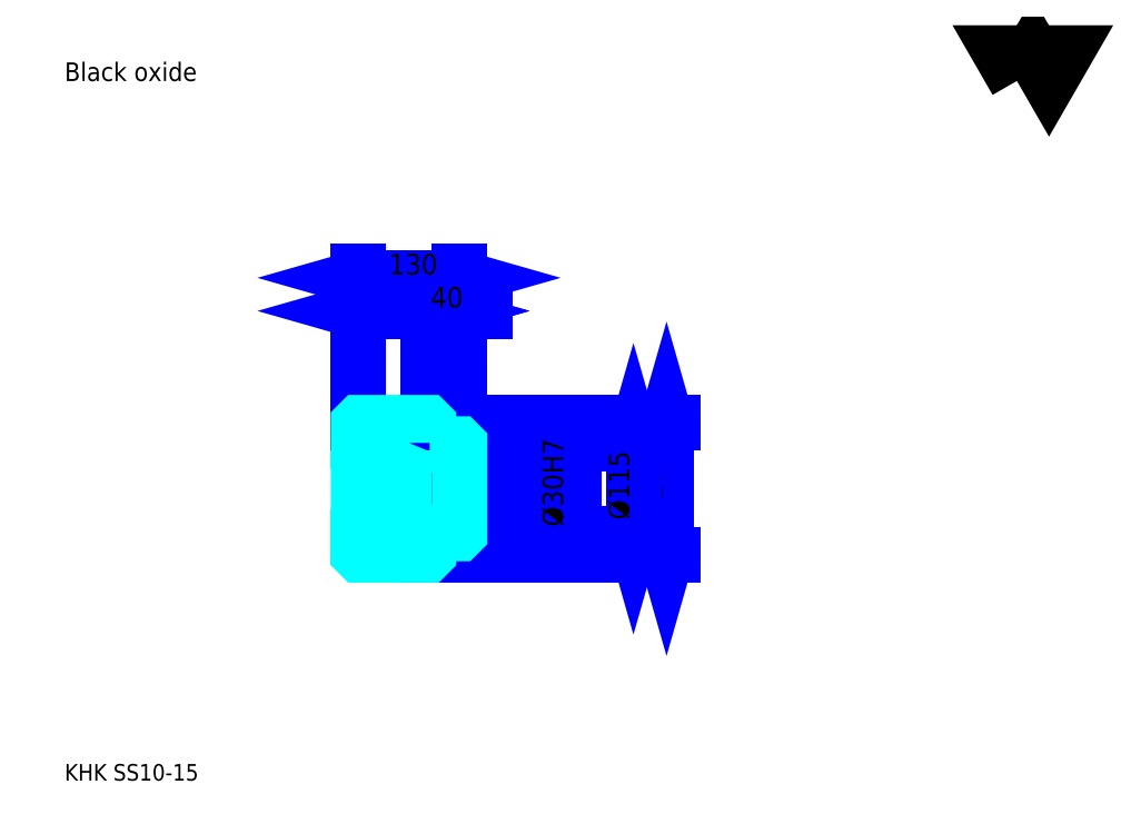
<metadata>
{"format":"dxf","ext":"dxf","renderer":"ezdxf+matplotlib","layout":"modelspace","background":"white","min_lineweight":24,"dpi":150}
</metadata>
<code>
0
SECTION
2
ENTITIES
0
TEXT
8
0
10
53.26
20
58.59
40
21.3
41
1
1
KHK SS10-15
7
KANJI
50
0
51
0
0
TEXT
8
0
10
53.26
20
26.63
40
21.3
41
1
1

7
KANJI
50
0
51
0
0
TEXT
8
0
10
53.26
20
958.7
40
23.97
41
1
1
Black oxide
7
KANJI
50
0
51
0
0
POLYLINE
8
0
66
     1
70
     2
0
VERTEX
8
0
10
1278
20
958.7
0
VERTEX
8
0
10
1257
20
994.7
0
VERTEX
8
0
10
1341
20
994.7
0
VERTEX
8
0
10
1320
20
958.7
0
VERTEX
8
0
10
1299
20
994.7
0
VERTEX
8
0
10
1278
20
958.7
0
SEQEND
0
LINE
8
0
10
827.7
20
519.1
11
827.7
21
349.1
0
POLYLINE
8
0
66
     1
70
     2
0
VERTEX
8
0
10
833
20
500.4
0
VERTEX
8
0
10
827.7
20
519.1
0
VERTEX
8
0
10
822.4
20
500.4
0
SEQEND
0
POLYLINE
8
0
66
     1
70
     2
0
VERTEX
8
0
10
822.4
20
367.7
0
VERTEX
8
0
10
827.7
20
349.1
0
VERTEX
8
0
10
833
20
367.7
0
SEQEND
0
LINE
8
0
10
561.4
20
519.1
11
835.7
21
519.1
0
LINE
8
0
10
561.4
20
349.1
11
835.7
21
349.1
0
TEXT
8
0
10
822.4
20
394.1
40
26.63
41
1
1
%%c170
7
KANJI
50
90
51
0
0
LINE
8
DASHDOT
10
415.4
20
509.1
11
537.4
21
509.1
0
LINE
8
DASHDOT
10
415.4
20
359.1
11
537.4
21
359.1
0
LINE
8
DASHDOT
10
415.4
20
434.1
11
577.4
21
434.1
0
LINE
8
0
10
521.4
20
517.6
11
521.4
21
519.1
0
LINE
8
0
10
431.4
20
517.6
11
431.4
21
519.1
0
LINE
8
0
10
522.9
20
491.6
11
561.4
21
491.6
0
LINE
8
0
10
522.9
20
376.6
11
561.4
21
376.6
0
LINE
8
0
10
519.9
20
519.1
11
561.4
21
519.1
0
LINE
8
0
10
519.9
20
349.1
11
561.4
21
349.1
0
LINE
8
0
10
431.4
20
496.6
11
521.4
21
496.6
0
LINE
8
0
10
431.4
20
371.6
11
521.4
21
371.6
0
LINE
8
0
10
560.4
20
419.1
11
561.4
21
418.1
0
LINE
8
0
10
560.4
20
449.1
11
561.4
21
450.1
0
LINE
8
0
10
432.4
20
449.1
11
432.4
21
419.1
0
POLYLINE
8
0
66
     1
70
     2
0
VERTEX
8
0
10
431.4
20
418.1
0
VERTEX
8
0
10
432.4
20
419.1
0
VERTEX
8
0
10
560.4
20
419.1
0
VERTEX
8
0
10
560.4
20
449.1
0
VERTEX
8
0
10
432.4
20
449.1
0
VERTEX
8
0
10
431.4
20
450.1
0
SEQEND
0
ARC
8
0
10
522.9
20
493.1
40
1.5
50
180
51
270
0
ARC
8
0
10
522.9
20
375.1
40
1.5
50
90
51
180
0
LINE
8
0
10
561.4
20
490.6
11
561.4
21
519.1
0
LINE
8
0
10
431.4
20
662.9
11
521.4
21
662.9
0
POLYLINE
8
0
66
     1
70
     2
0
VERTEX
8
0
10
450.1
20
668.2
0
VERTEX
8
0
10
431.4
20
662.9
0
VERTEX
8
0
10
450.1
20
657.6
0
SEQEND
0
POLYLINE
8
0
66
     1
70
     2
0
VERTEX
8
0
10
502.8
20
657.6
0
VERTEX
8
0
10
521.4
20
662.9
0
VERTEX
8
0
10
502.8
20
668.2
0
SEQEND
0
LINE
8
0
10
521.4
20
519.1
11
521.4
21
670.9
0
TEXT
8
0
10
459.1
20
667.1
40
26.63
41
1
1
90
7
KANJI
50
0
51
0
0
LINE
8
0
10
431.4
20
705.5
11
561.4
21
705.5
0
POLYLINE
8
0
66
     1
70
     2
0
VERTEX
8
0
10
450.1
20
710.8
0
VERTEX
8
0
10
431.4
20
705.5
0
VERTEX
8
0
10
450.1
20
700.2
0
SEQEND
0
POLYLINE
8
0
66
     1
70
     2
0
VERTEX
8
0
10
542.8
20
700.2
0
VERTEX
8
0
10
561.4
20
705.5
0
VERTEX
8
0
10
542.8
20
710.8
0
SEQEND
0
LINE
8
0
10
431.4
20
519.1
11
431.4
21
713.5
0
LINE
8
0
10
561.4
20
519.1
11
561.4
21
713.5
0
TEXT
8
0
10
470.4
20
709.8
40
26.63
41
1
1
130
7
KANJI
50
0
51
0
0
LINE
8
0
10
593.4
20
662.9
11
489.5
21
662.9
0
POLYLINE
8
0
66
     1
70
     2
0
VERTEX
8
0
10
502.8
20
657.6
0
VERTEX
8
0
10
521.4
20
662.9
0
VERTEX
8
0
10
502.8
20
668.2
0
SEQEND
0
POLYLINE
8
0
66
     1
70
     2
0
VERTEX
8
0
10
580.1
20
668.2
0
VERTEX
8
0
10
561.4
20
662.9
0
VERTEX
8
0
10
580.1
20
657.6
0
SEQEND
0
TEXT
8
0
10
524.1
20
667.1
40
26.63
41
1
1
40
7
KANJI
50
0
51
0
0
LINE
8
0
10
785.1
20
491.6
11
785.1
21
376.6
0
POLYLINE
8
0
66
     1
70
     2
0
VERTEX
8
0
10
790.4
20
472.9
0
VERTEX
8
0
10
785.1
20
491.6
0
VERTEX
8
0
10
779.8
20
472.9
0
SEQEND
0
POLYLINE
8
0
66
     1
70
     2
0
VERTEX
8
0
10
779.8
20
395.2
0
VERTEX
8
0
10
785.1
20
376.6
0
VERTEX
8
0
10
790.4
20
395.2
0
SEQEND
0
LINE
8
0
10
561.4
20
491.6
11
793.1
21
491.6
0
LINE
8
0
10
561.4
20
376.6
11
793.1
21
376.6
0
TEXT
8
0
10
779.8
20
394.1
40
26.63
41
1
1
%%c115
7
KANJI
50
90
51
0
0
LINE
8
0
10
699.9
20
387.1
11
699.9
21
481
0
POLYLINE
8
0
66
     1
70
     2
0
VERTEX
8
0
10
694.6
20
467.7
0
VERTEX
8
0
10
699.9
20
449.1
0
VERTEX
8
0
10
705.2
20
467.7
0
SEQEND
0
POLYLINE
8
0
66
     1
70
     2
0
VERTEX
8
0
10
705.2
20
400.4
0
VERTEX
8
0
10
699.9
20
419.1
0
VERTEX
8
0
10
694.6
20
400.4
0
SEQEND
0
LINE
8
0
10
561.4
20
449.1
11
707.9
21
449.1
0
LINE
8
0
10
561.4
20
419.1
11
707.9
21
419.1
0
TEXT
8
0
10
694.6
20
385.5
40
26.63
41
1
1
%%c30H7
7
KANJI
50
90
51
0
0
POLYLINE
8
0
66
     1
70
     2
0
VERTEX
8
0
10
431.4
20
418.1
0
VERTEX
8
0
10
431.4
20
350.6
0
VERTEX
8
0
10
432.9
20
349.1
0
VERTEX
8
0
10
519.9
20
349.1
0
VERTEX
8
0
10
521.4
20
350.6
0
VERTEX
8
0
10
521.4
20
375.1
0
SEQEND
0
POLYLINE
8
0
66
     1
70
     2
0
VERTEX
8
0
10
522.9
20
376.6
0
VERTEX
8
0
10
560.4
20
376.6
0
VERTEX
8
0
10
561.4
20
377.6
0
VERTEX
8
0
10
561.4
20
490.6
0
VERTEX
8
0
10
560.4
20
491.6
0
VERTEX
8
0
10
522.9
20
491.6
0
SEQEND
0
POLYLINE
8
0
66
     1
70
     2
0
VERTEX
8
0
10
521.4
20
493.1
0
VERTEX
8
0
10
521.4
20
517.6
0
VERTEX
8
0
10
519.9
20
519.1
0
VERTEX
8
0
10
432.9
20
519.1
0
VERTEX
8
0
10
431.4
20
517.6
0
VERTEX
8
0
10
431.4
20
418.1
0
SEQEND
0
ENDSEC
0
EOF

</code>
